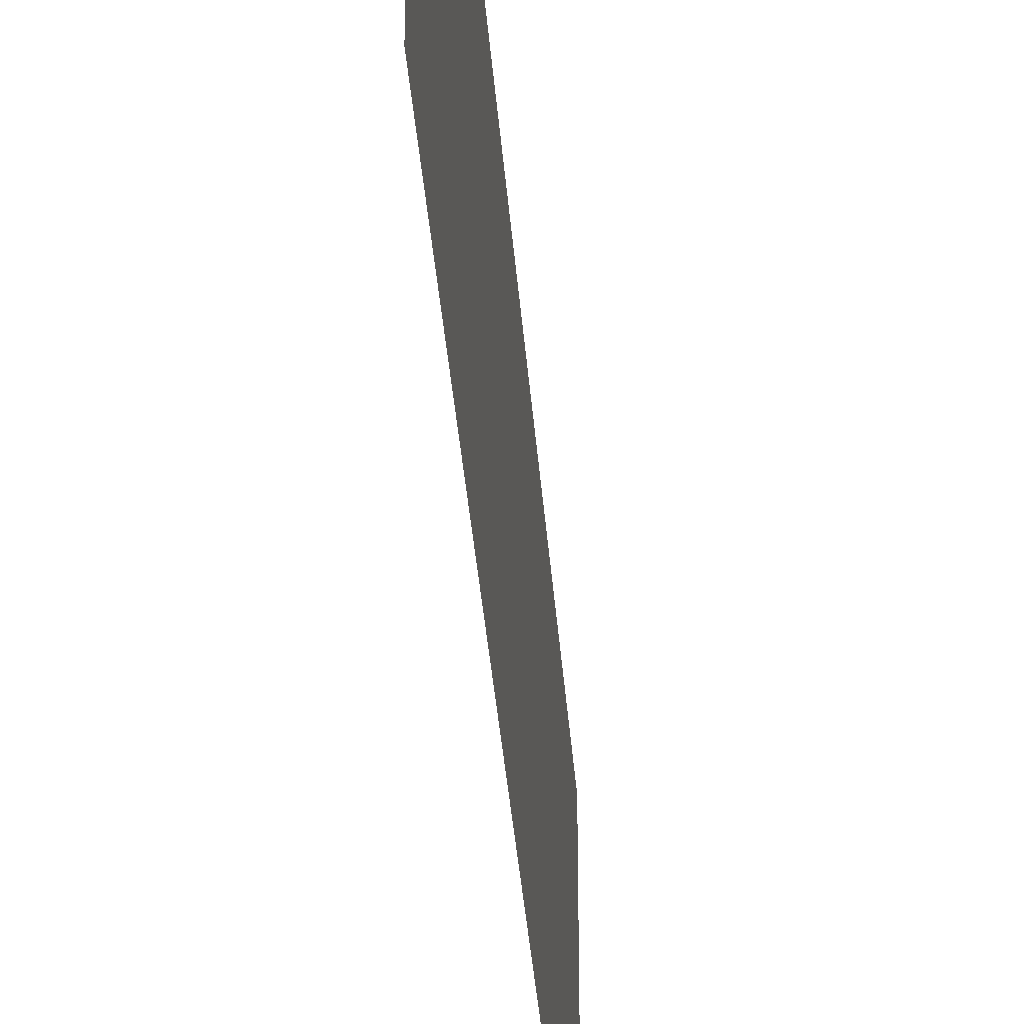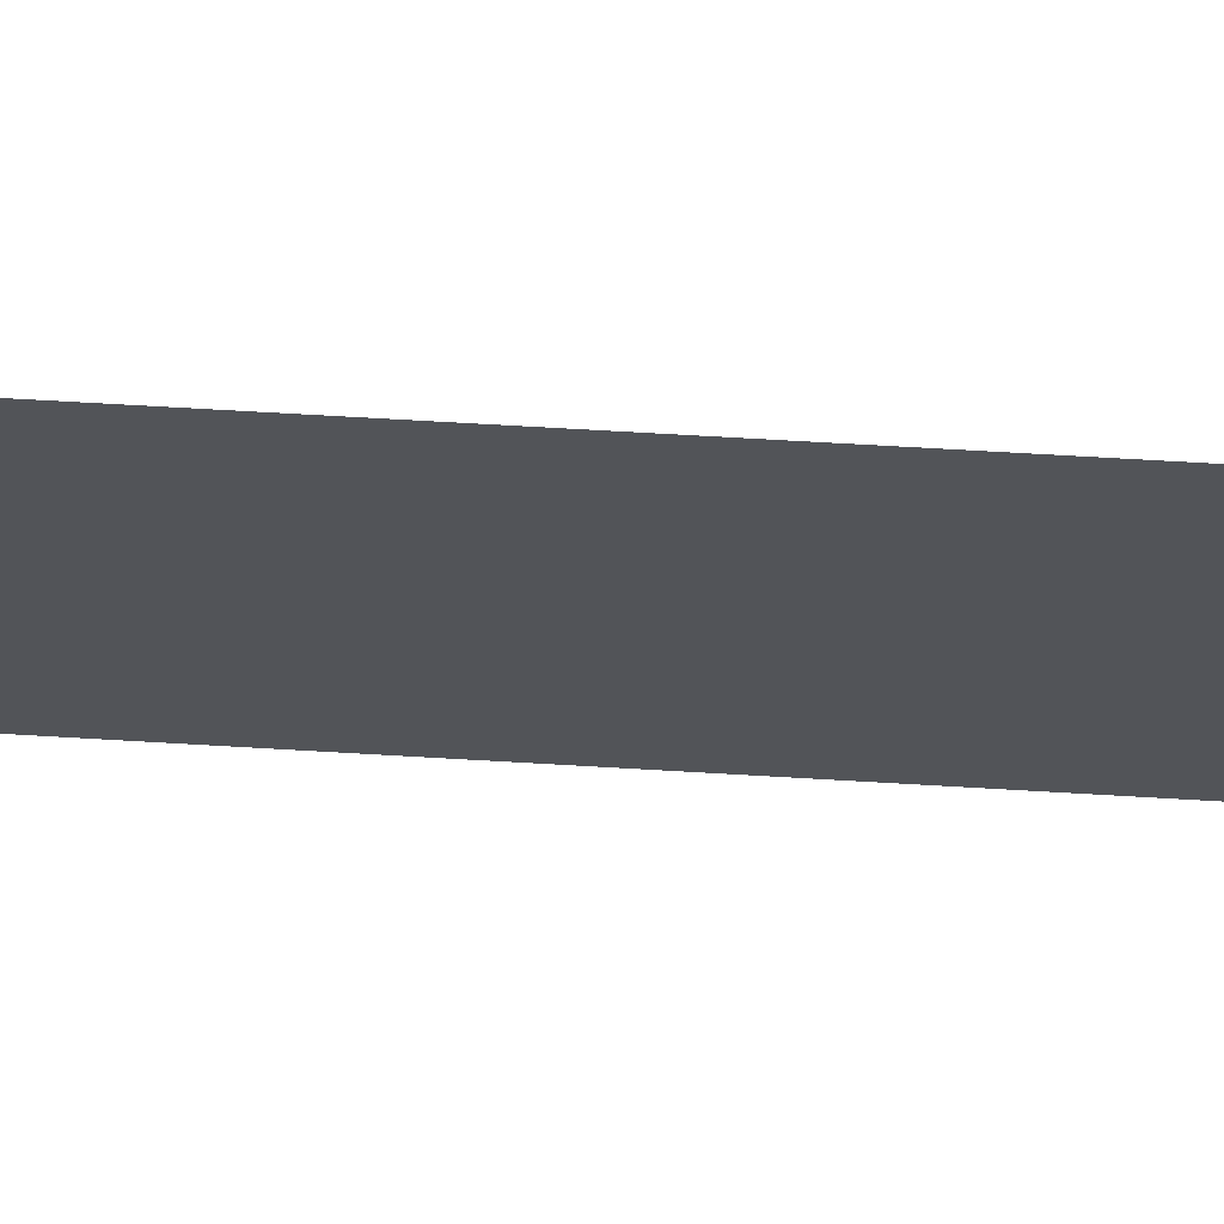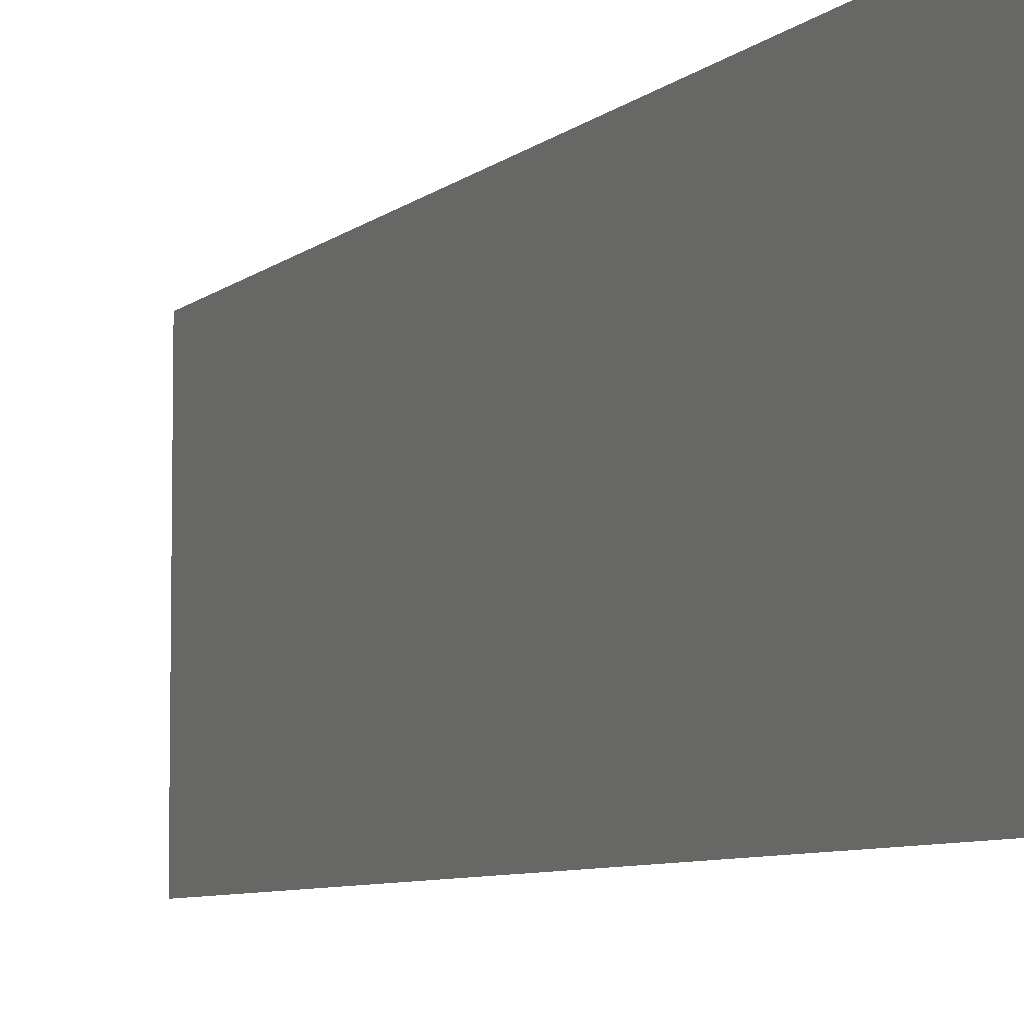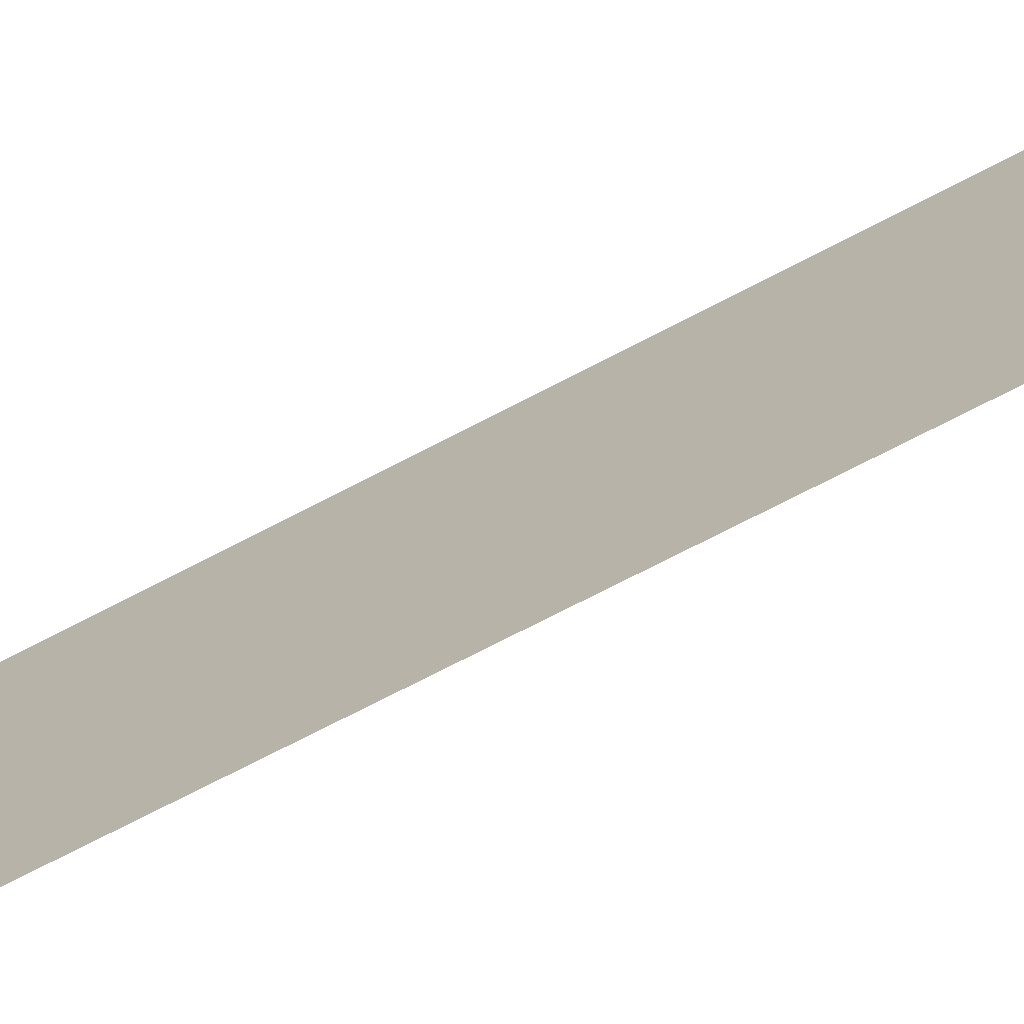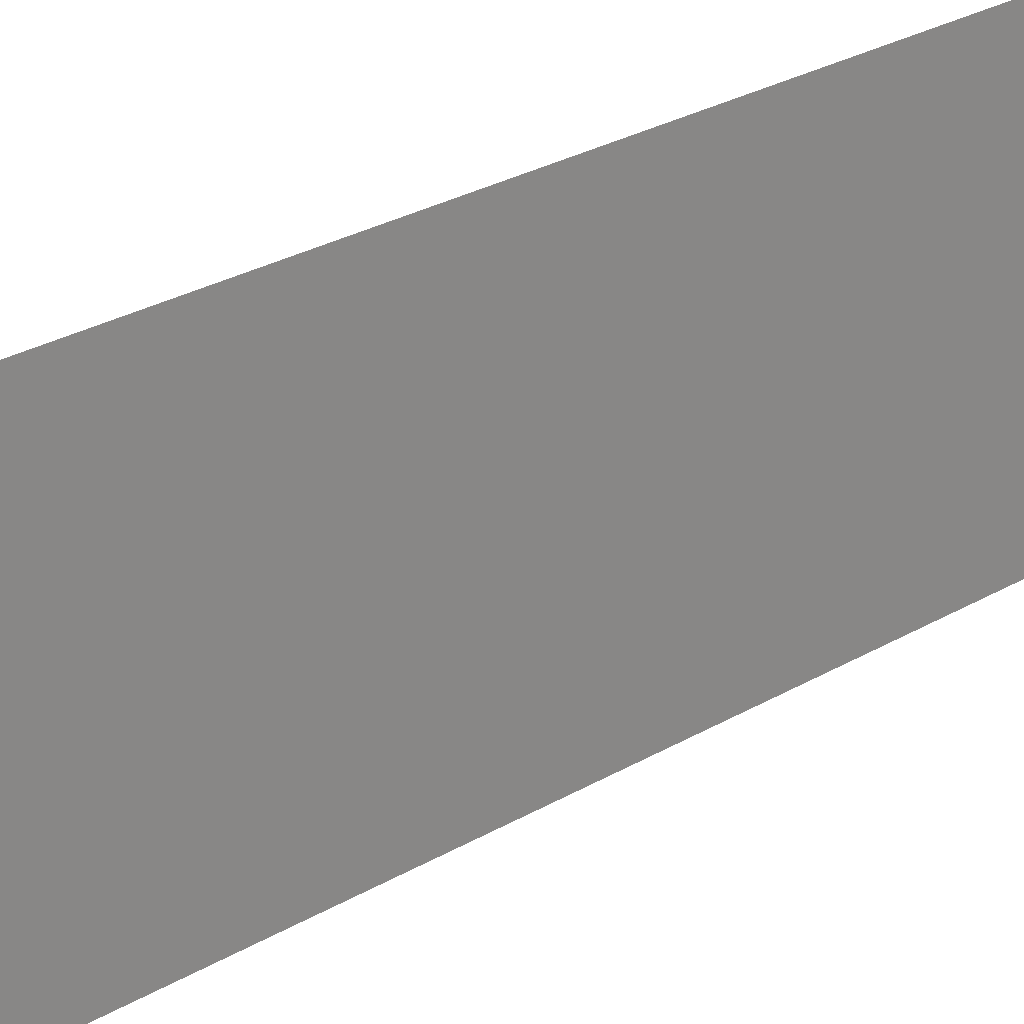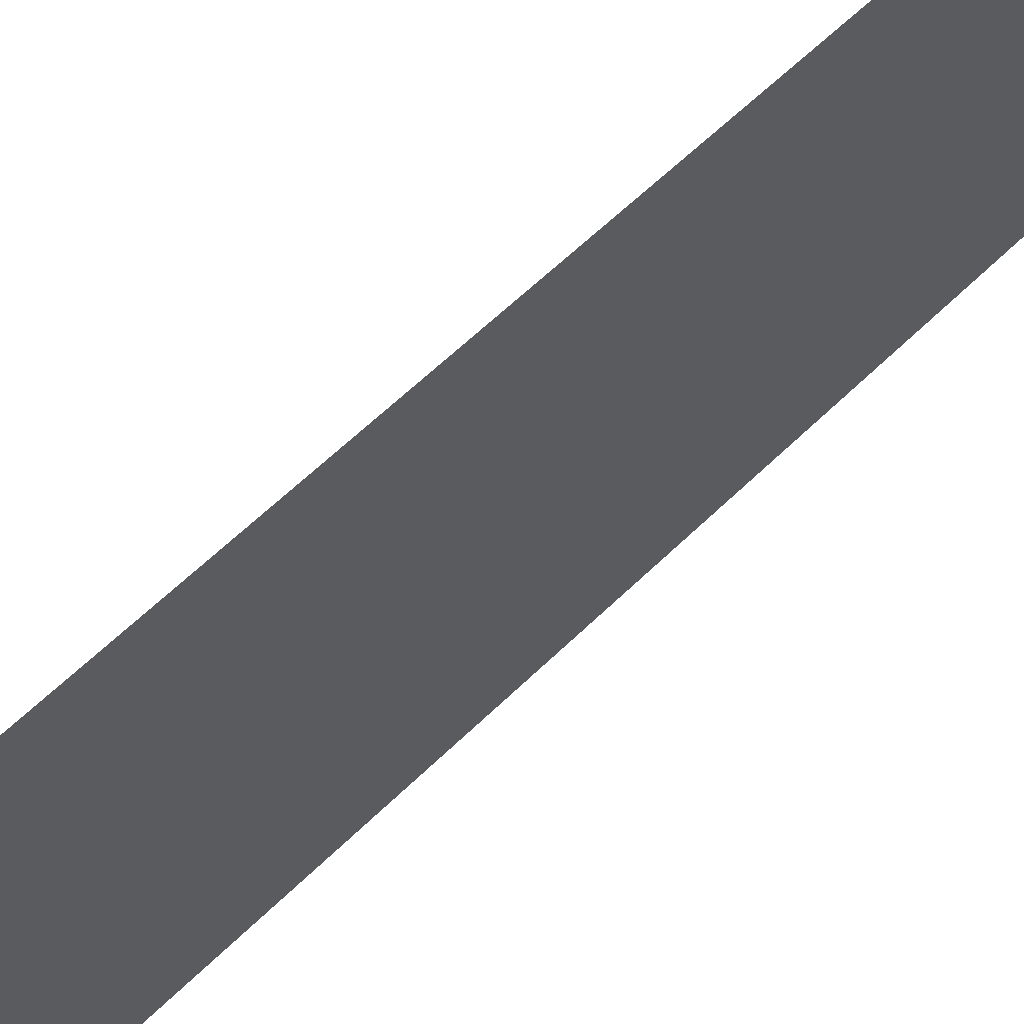
<metadata>
{"format":"obj","ext":"obj","renderer":"f3d","projection":"perspective","resolution":1024,"background":"white","views":[{"elev":-36.5,"azim":-15.2,"up":"+Y"},{"elev":67.2,"azim":-106.1,"up":"+Y"},{"elev":-6.4,"azim":137.8,"up":"+Y"},{"elev":-71.6,"azim":-81.9,"up":"+Y"},{"elev":27.1,"azim":28.0,"up":"+Y"},{"elev":57.5,"azim":24.6,"up":"+Y"}]}
</metadata>
<code>
v 4749 -51.2 -537.6
v 4531 -51.2 76.8
v 4531 166.4 76.8
v 4749 -51.2 -537.6
v 4531 166.4 76.8
v 4749 166.4 -537.6
f 1 2 3
f 4 5 6

</code>
